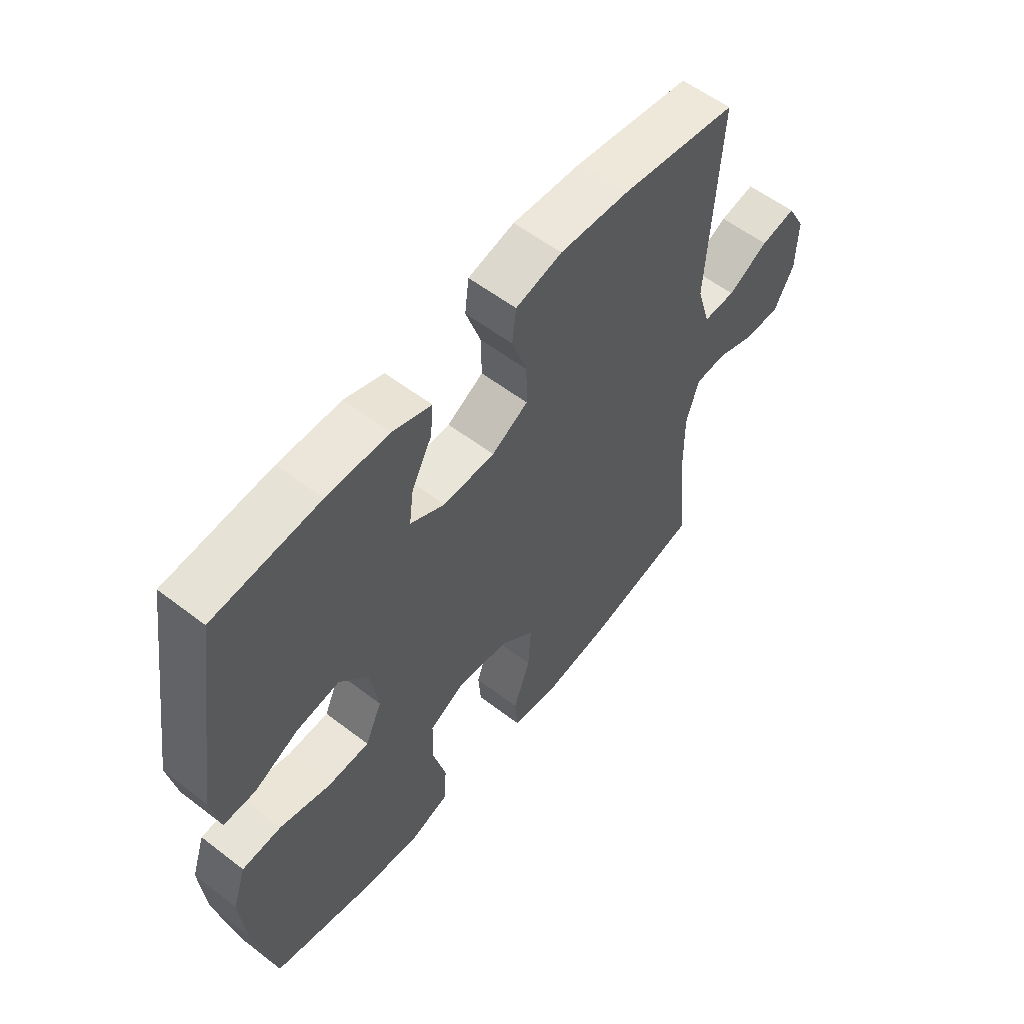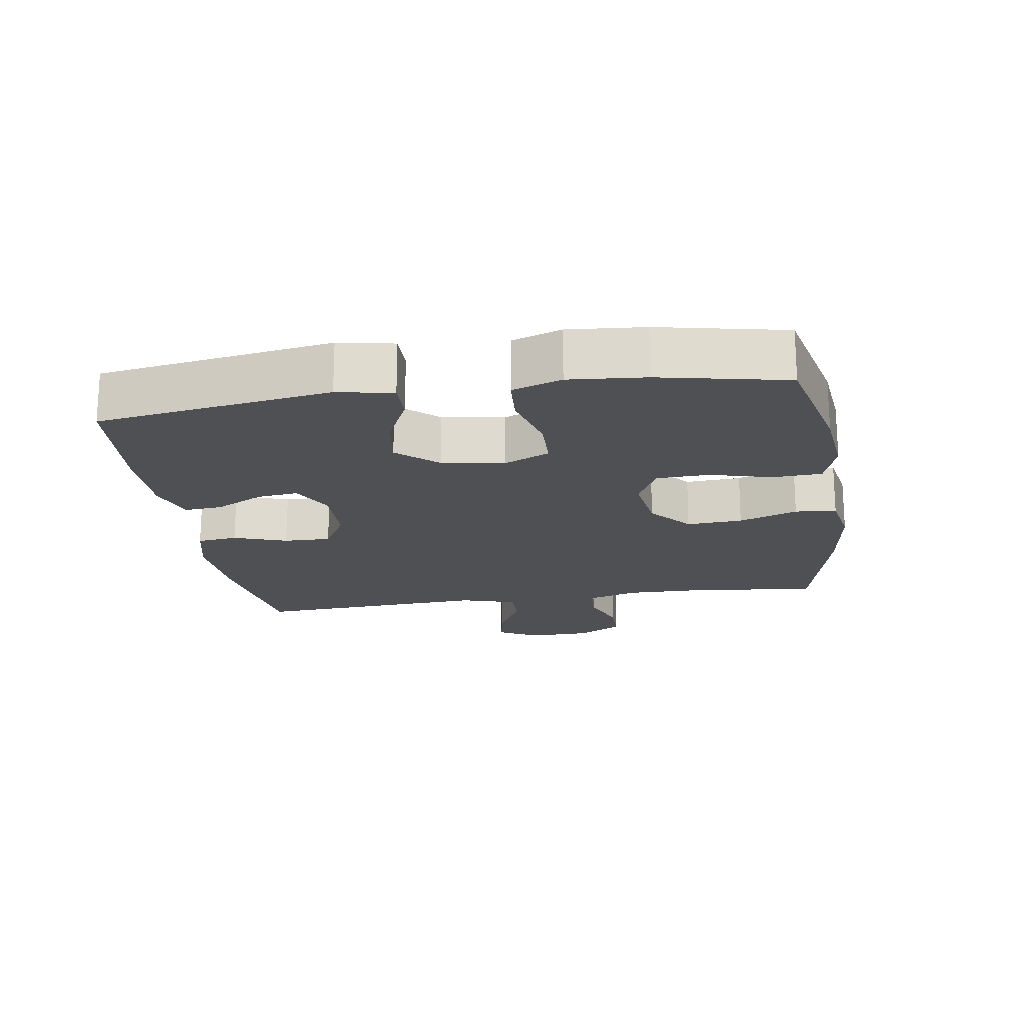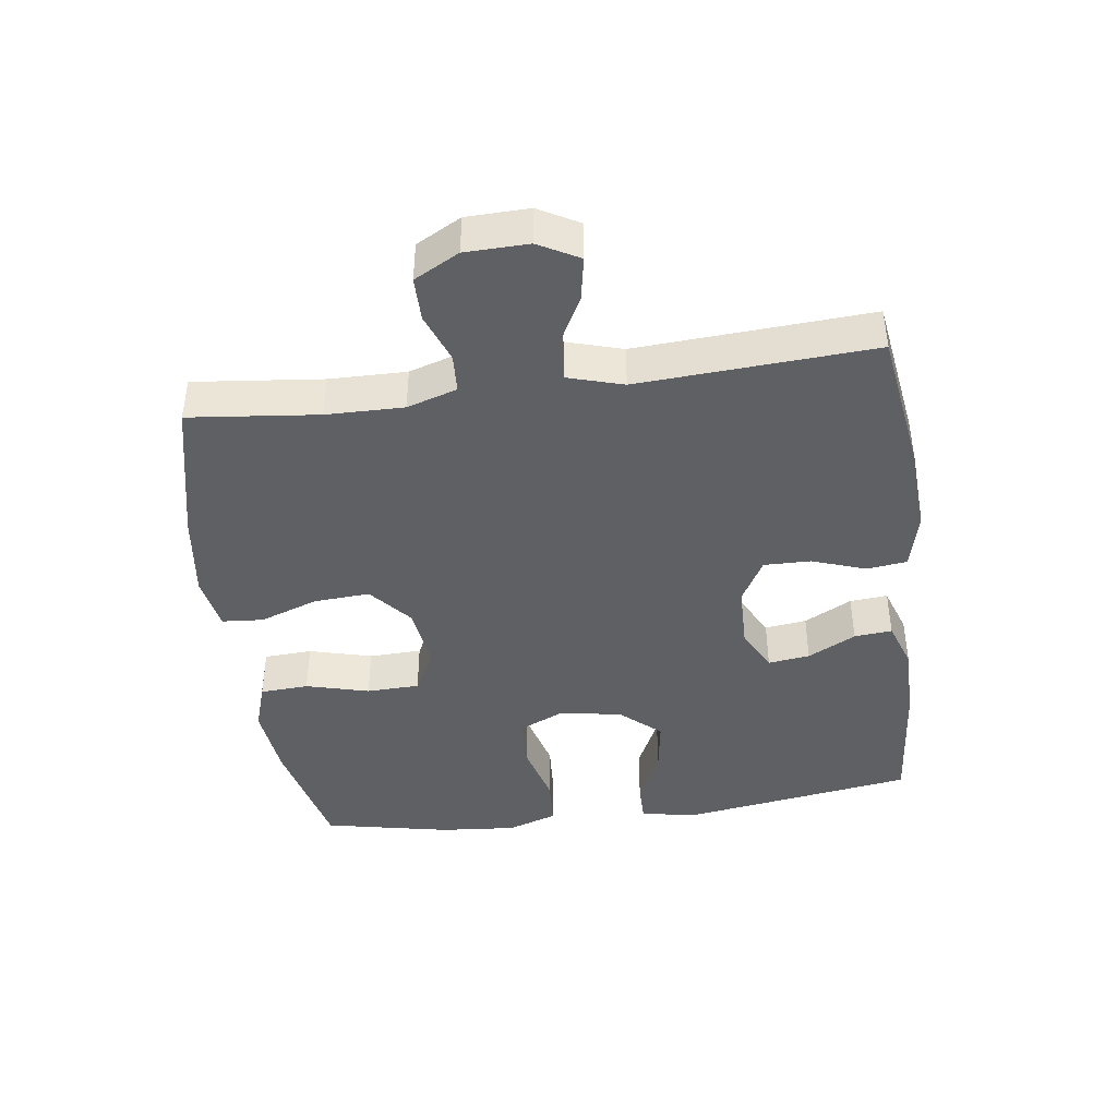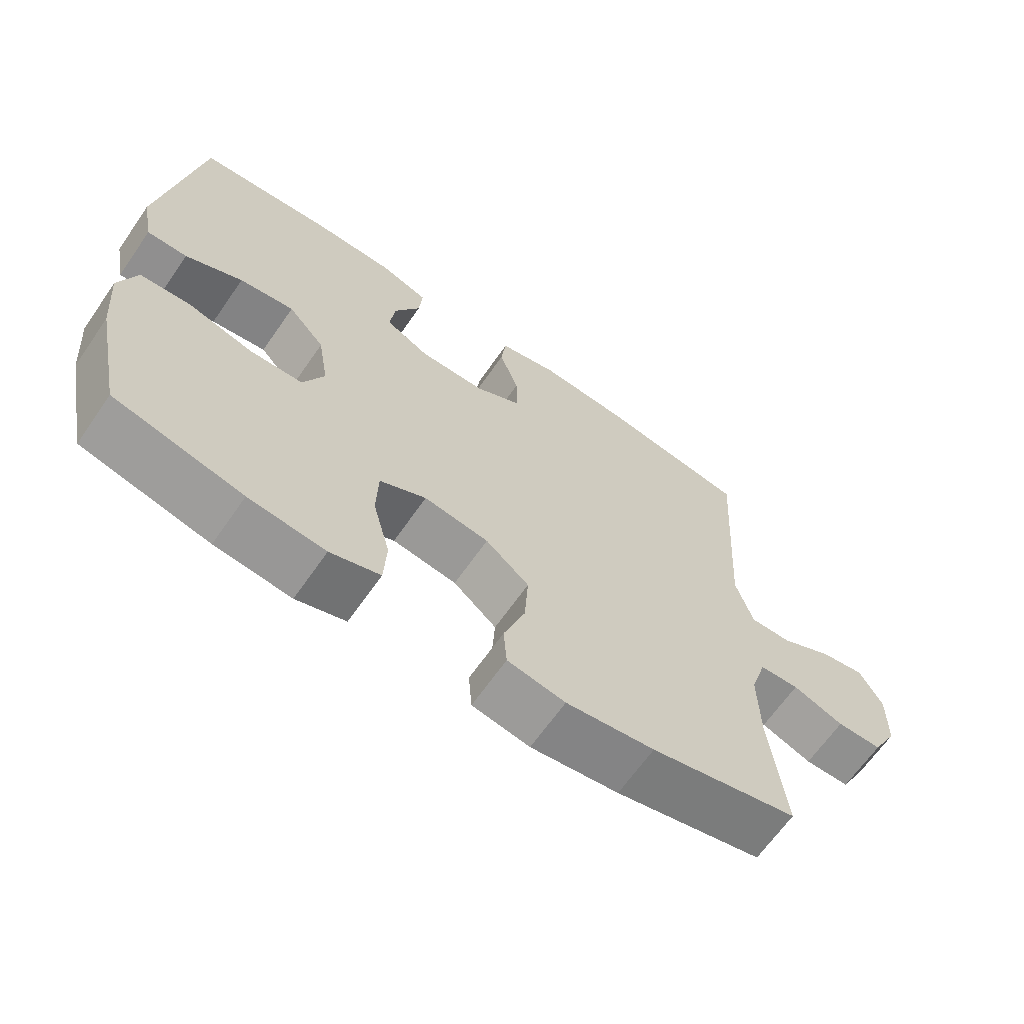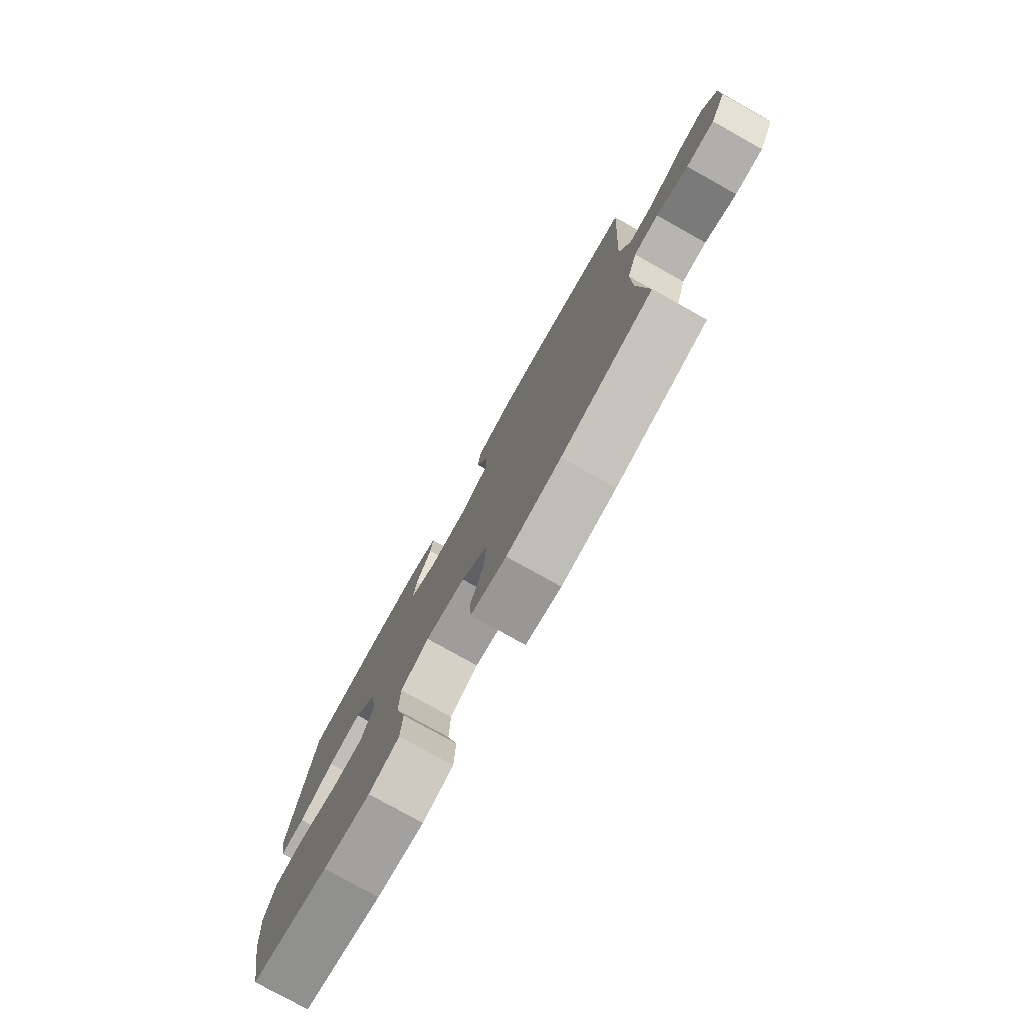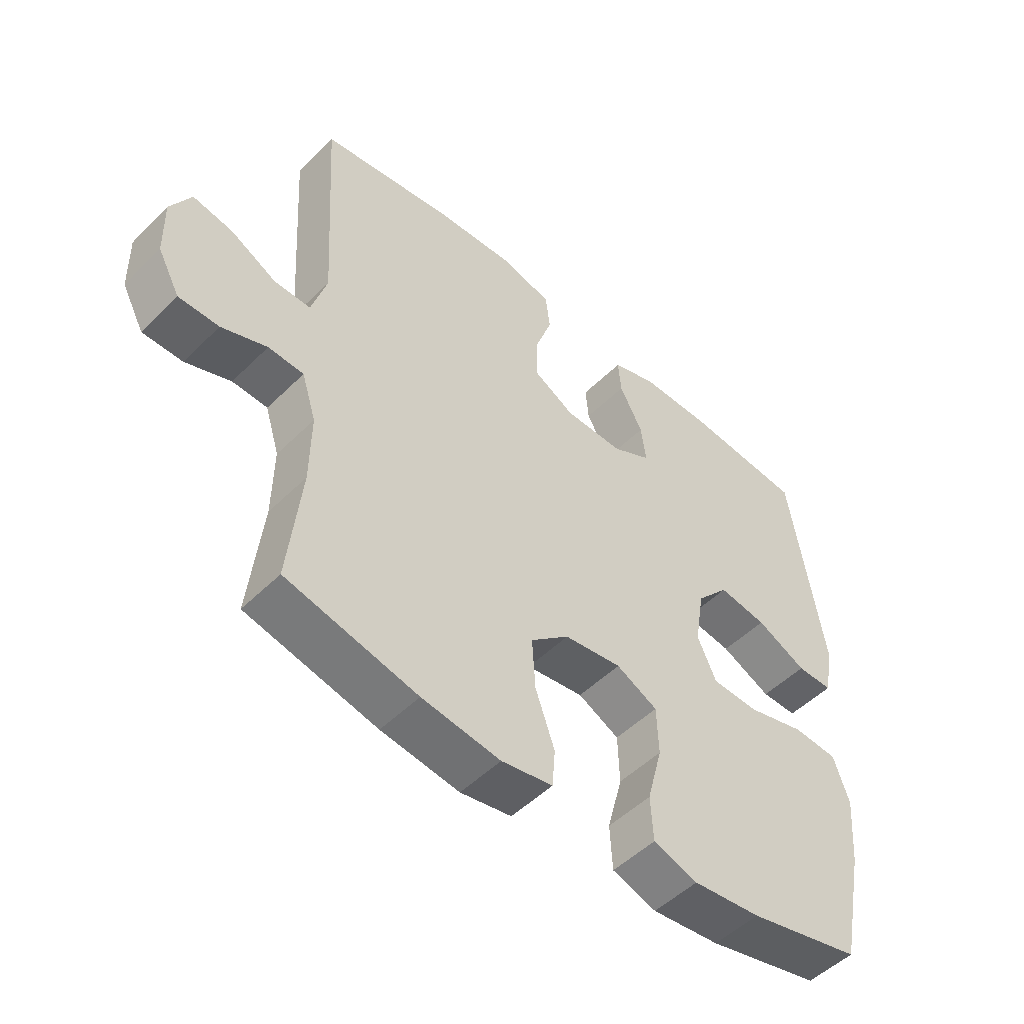
<metadata>
{"format":"obj","ext":"obj","renderer":"f3d","projection":"perspective","resolution":1024,"background":"white","views":[{"elev":56.8,"azim":128.7,"up":"+Z"},{"elev":-19.0,"azim":98.8,"up":"+Y"},{"elev":-42.7,"azim":-82.3,"up":"+Y"},{"elev":-65.6,"azim":145.2,"up":"+Z"},{"elev":-78.0,"azim":-119.2,"up":"+Z"},{"elev":-50.7,"azim":-43.0,"up":"+Z"}]}
</metadata>
<code>
o path8962
v -0.25 0.0375 -0.5438
v -0.1177 0.0375 -0.5619
v -0.03112 0.0375 -0.5464
v -0.02618 0.0375 -0.4821
v -0.05857 0.0375 -0.391
v -0.06397 0.0375 -0.3042
v 0.001301 0.0375 -0.2487
v 0.09849 0.0375 -0.2353
v 0.1682 0.0375 -0.2702
v 0.1708 0.0375 -0.3523
v 0.1449 0.0375 -0.4505
v 0.1491 0.0375 -0.5257
v 0.224 0.0375 -0.55
v 0.3387 0.0375 -0.5377
v 0.5306 0.0375 -0.4934
v 0.5715 0.0375 -0.2958
v 0.5815 0.0375 -0.1776
v 0.5556 0.0375 -0.1001
v 0.4798 0.0375 -0.09503
v 0.3825 0.0375 -0.121
v 0.3025 0.0375 -0.1185
v 0.2708 0.0375 -0.04795
v 0.2866 0.0375 0.04925
v 0.3416 0.0375 0.1117
v 0.4238 0.0375 0.09942
v 0.5091 0.0375 0.05899
v 0.5697 0.0375 0.05844
v 0.5864 0.0375 0.1447
v 0.5306 0.0375 0.5085
v 0.3276 0.0375 0.5266
v 0.208 0.0375 0.5263
v 0.134 0.0375 0.501
v 0.1391 0.0375 0.4421
v 0.1782 0.0375 0.3677
v 0.1865 0.0375 0.3027
v 0.1204 0.0375 0.2681
v 0.02116 0.0375 0.2696
v -0.04855 0.0375 0.3087
v -0.04737 0.0375 0.382
v -0.01846 0.0375 0.465
v -0.02614 0.0375 0.528
v -0.1147 0.0375 0.5496
v -0.2485 0.0375 0.5417
v -0.4711 0.0375 0.5085
v -0.4489 0.0375 0.1428
v -0.4745 0.0375 0.0564
v -0.5363 0.0375 0.05754
v -0.6143 0.0375 0.09876
v -0.6817 0.0375 0.1113
v -0.7161 0.0375 0.04816
v -0.7139 0.0375 -0.0498
v -0.6763 0.0375 -0.1199
v -0.6084 0.0375 -0.1202
v -0.5318 0.0375 -0.09133
v -0.4721 0.0375 -0.09448
v -0.4478 0.0375 -0.1723
v -0.4494 0.0375 -0.2923
v -0.4711 0.0375 -0.4934
v -0.25 -0.0375 -0.5438
v -0.1177 -0.0375 -0.5619
v -0.03112 -0.0375 -0.5464
v -0.02618 -0.0375 -0.4821
v -0.05857 -0.0375 -0.391
v -0.06397 -0.0375 -0.3042
v 0.001301 -0.0375 -0.2487
v 0.09849 -0.0375 -0.2353
v 0.1682 -0.0375 -0.2702
v 0.1708 -0.0375 -0.3523
v 0.1449 -0.0375 -0.4505
v 0.1491 -0.0375 -0.5257
v 0.224 -0.0375 -0.55
v 0.3387 -0.0375 -0.5377
v 0.5306 -0.0375 -0.4934
v 0.5715 -0.0375 -0.2958
v 0.5815 -0.0375 -0.1776
v 0.5556 -0.0375 -0.1001
v 0.4798 -0.0375 -0.09503
v 0.3825 -0.0375 -0.121
v 0.3025 -0.0375 -0.1185
v 0.2708 -0.0375 -0.04795
v 0.2866 -0.0375 0.04925
v 0.3416 -0.0375 0.1117
v 0.4238 -0.0375 0.09942
v 0.5091 -0.0375 0.05899
v 0.5697 -0.0375 0.05844
v 0.5864 -0.0375 0.1447
v 0.5306 -0.0375 0.5085
v 0.3276 -0.0375 0.5266
v 0.208 -0.0375 0.5263
v 0.134 -0.0375 0.501
v 0.1391 -0.0375 0.4421
v 0.1782 -0.0375 0.3677
v 0.1865 -0.0375 0.3027
v 0.1204 -0.0375 0.2681
v 0.02116 -0.0375 0.2696
v -0.04855 -0.0375 0.3087
v -0.04737 -0.0375 0.382
v -0.01846 -0.0375 0.465
v -0.02614 -0.0375 0.528
v -0.1147 -0.0375 0.5496
v -0.2485 -0.0375 0.5417
v -0.4711 -0.0375 0.5085
v -0.4489 -0.0375 0.1428
v -0.4745 -0.0375 0.0564
v -0.5363 -0.0375 0.05754
v -0.6143 -0.0375 0.09876
v -0.6817 -0.0375 0.1113
v -0.7161 -0.0375 0.04816
v -0.7139 -0.0375 -0.0498
v -0.6763 -0.0375 -0.1199
v -0.6084 -0.0375 -0.1202
v -0.5318 -0.0375 -0.09133
v -0.4721 -0.0375 -0.09448
v -0.4478 -0.0375 -0.1723
v -0.4494 -0.0375 -0.2923
v -0.4711 -0.0375 -0.4934
v 0.5697 0.0375 0.05844
v 0.5697 0.0375 0.05844
v 0.5864 0.0375 0.1447
v 0.5715 0.0375 -0.2958
v 0.5815 0.0375 -0.1776
v 0.5556 0.0375 -0.1001
v 0.5556 0.0375 -0.1001
v 0.5091 0.0375 0.05899
v 0.4798 0.0375 -0.09503
v 0.5306 0.0375 -0.4934
v 0.5306 0.0375 -0.4934
v 0.5306 0.0375 0.5085
v 0.5306 0.0375 0.5085
v 0.4238 0.0375 0.09942
v 0.3825 0.0375 -0.121
v 0.3387 0.0375 -0.5377
v 0.3276 0.0375 0.5266
v 0.3416 0.0375 0.1117
v 0.3025 0.0375 -0.1185
v 0.3025 0.0375 -0.1185
v 0.2866 0.0375 0.04925
v 0.224 0.0375 -0.55
v 0.208 0.0375 0.5263
v 0.2708 0.0375 -0.04795
v 0.1491 0.0375 -0.5257
v 0.1491 0.0375 -0.5257
v 0.1782 0.0375 0.3677
v 0.1865 0.0375 0.3027
v 0.1865 0.0375 0.3027
v 0.134 0.0375 0.501
v 0.134 0.0375 0.501
v 0.1682 0.0375 -0.2702
v 0.1682 0.0375 -0.2702
v 0.1708 0.0375 -0.3523
v 0.1204 0.0375 0.2681
v 0.1391 0.0375 0.4421
v 0.1449 0.0375 -0.4505
v 0.09849 0.0375 -0.2353
v 0.02116 0.0375 0.2696
v 0.001301 0.0375 -0.2487
v -0.04855 0.0375 0.3087
v -0.04855 0.0375 0.3087
v -0.06397 0.0375 -0.3042
v -0.04737 0.0375 0.382
v -0.01846 0.0375 0.465
v -0.02614 0.0375 0.528
v -0.02614 0.0375 0.528
v -0.1147 0.0375 0.5496
v -0.03112 0.0375 -0.5464
v -0.03112 0.0375 -0.5464
v -0.02618 0.0375 -0.4821
v -0.05857 0.0375 -0.391
v -0.1177 0.0375 -0.5619
v -0.2485 0.0375 0.5417
v -0.25 0.0375 -0.5438
v -0.4711 0.0375 0.5085
v -0.4711 0.0375 0.5085
v -0.4489 0.0375 0.1428
v -0.4711 0.0375 -0.4934
v -0.4711 0.0375 -0.4934
v -0.4478 0.0375 -0.1723
v -0.4494 0.0375 -0.2923
v -0.4721 0.0375 -0.09448
v -0.4721 0.0375 -0.09448
v -0.4745 0.0375 0.0564
v -0.4745 0.0375 0.0564
v -0.5318 0.0375 -0.09133
v -0.5363 0.0375 0.05754
v -0.6084 0.0375 -0.1202
v -0.6143 0.0375 0.09876
v -0.6763 0.0375 -0.1199
v -0.6763 0.0375 -0.1199
v -0.6817 0.0375 0.1113
v -0.6817 0.0375 0.1113
v -0.7139 0.0375 -0.0498
v -0.7161 0.0375 0.04816
v 0.5697 -0.0375 0.05844
v 0.5697 -0.0375 0.05844
v 0.5864 -0.0375 0.1447
v 0.5715 -0.0375 -0.2958
v 0.5815 -0.0375 -0.1776
v 0.5556 -0.0375 -0.1001
v 0.5556 -0.0375 -0.1001
v 0.5091 -0.0375 0.05899
v 0.4798 -0.0375 -0.09503
v 0.5306 -0.0375 -0.4934
v 0.5306 -0.0375 -0.4934
v 0.5306 -0.0375 0.5085
v 0.5306 -0.0375 0.5085
v 0.4238 -0.0375 0.09942
v 0.3825 -0.0375 -0.121
v 0.3387 -0.0375 -0.5377
v 0.3276 -0.0375 0.5266
v 0.3416 -0.0375 0.1117
v 0.3025 -0.0375 -0.1185
v 0.3025 -0.0375 -0.1185
v 0.2866 -0.0375 0.04925
v 0.224 -0.0375 -0.55
v 0.208 -0.0375 0.5263
v 0.2708 -0.0375 -0.04795
v 0.1491 -0.0375 -0.5257
v 0.1491 -0.0375 -0.5257
v 0.1782 -0.0375 0.3677
v 0.1865 -0.0375 0.3027
v 0.1865 -0.0375 0.3027
v 0.134 -0.0375 0.501
v 0.134 -0.0375 0.501
v 0.1682 -0.0375 -0.2702
v 0.1682 -0.0375 -0.2702
v 0.1708 -0.0375 -0.3523
v 0.1204 -0.0375 0.2681
v 0.1391 -0.0375 0.4421
v 0.1449 -0.0375 -0.4505
v 0.09849 -0.0375 -0.2353
v 0.02116 -0.0375 0.2696
v 0.001301 -0.0375 -0.2487
v -0.04855 -0.0375 0.3087
v -0.04855 -0.0375 0.3087
v -0.06397 -0.0375 -0.3042
v -0.04737 -0.0375 0.382
v -0.01846 -0.0375 0.465
v -0.02614 -0.0375 0.528
v -0.02614 -0.0375 0.528
v -0.1147 -0.0375 0.5496
v -0.03112 -0.0375 -0.5464
v -0.03112 -0.0375 -0.5464
v -0.02618 -0.0375 -0.4821
v -0.05857 -0.0375 -0.391
v -0.1177 -0.0375 -0.5619
v -0.2485 -0.0375 0.5417
v -0.25 -0.0375 -0.5438
v -0.4711 -0.0375 0.5085
v -0.4711 -0.0375 0.5085
v -0.4489 -0.0375 0.1428
v -0.4711 -0.0375 -0.4934
v -0.4711 -0.0375 -0.4934
v -0.4478 -0.0375 -0.1723
v -0.4494 -0.0375 -0.2923
v -0.4721 -0.0375 -0.09448
v -0.4721 -0.0375 -0.09448
v -0.4745 -0.0375 0.0564
v -0.4745 -0.0375 0.0564
v -0.5318 -0.0375 -0.09133
v -0.5363 -0.0375 0.05754
v -0.6084 -0.0375 -0.1202
v -0.6143 -0.0375 0.09876
v -0.6763 -0.0375 -0.1199
v -0.6763 -0.0375 -0.1199
v -0.6817 -0.0375 0.1113
v -0.6817 -0.0375 0.1113
v -0.7139 -0.0375 -0.0498
v -0.7161 -0.0375 0.04816
f 267 262 268
f 208 229 214
f 209 220 210
f 195 204 206
f 232 253 235
f 226 229 208
f 237 240 236
f 219 220 209
f 215 219 209
f 232 250 257
f 260 262 267
f 226 208 196
f 211 224 207
f 209 210 204
f 233 250 231
f 235 247 244
f 244 245 243
f 247 235 254
f 197 207 196
f 247 254 251
f 211 230 224
f 245 244 247
f 207 197 201
f 214 229 217
f 250 246 248
f 216 231 230
f 238 240 237
f 230 231 232
f 268 262 265
f 219 215 228
f 261 267 263
f 260 259 257
f 231 250 232
f 213 227 231
f 260 267 261
f 236 246 233
f 196 208 202
f 243 245 241
f 222 228 215
f 227 213 220
f 196 207 226
f 224 226 207
f 193 195 200
f 255 257 259
f 213 231 216
f 246 236 240
f 210 220 213
f 206 204 210
f 216 230 211
f 233 246 250
f 235 253 254
f 259 260 261
f 232 255 253
f 232 257 255
f 200 195 206
f 201 197 198
f 118 28 86 194
f 16 17 75 74
f 17 123 199 75
f 26 27 85 84
f 18 19 77 76
f 127 16 74 203
f 28 129 205 86
f 25 26 84 83
f 19 20 78 77
f 14 15 73 72
f 29 30 88 87
f 24 25 83 82
f 20 136 212 78
f 23 24 82 81
f 13 14 72 71
f 30 31 89 88
f 21 22 80 79
f 22 23 81 80
f 142 13 71 218
f 34 145 221 92
f 31 147 223 89
f 149 10 68 225
f 35 36 94 93
f 33 34 92 91
f 32 33 91 90
f 11 12 70 69
f 10 11 69 68
f 8 9 67 66
f 36 37 95 94
f 7 8 66 65
f 37 158 234 95
f 6 7 65 64
f 39 40 98 97
f 40 163 239 98
f 41 42 100 99
f 166 4 62 242
f 4 5 63 62
f 2 3 61 60
f 38 39 97 96
f 5 6 64 63
f 42 43 101 100
f 1 2 60 59
f 173 45 103 249
f 43 44 102 101
f 176 1 59 252
f 56 57 115 114
f 180 56 114 256
f 45 182 258 103
f 57 58 116 115
f 54 55 113 112
f 46 47 105 104
f 53 54 112 111
f 47 48 106 105
f 188 53 111 264
f 48 190 266 106
f 51 52 110 109
f 50 51 109 108
f 49 50 108 107
f 191 192 186
f 132 138 153
f 133 134 144
f 119 130 128
f 156 159 177
f 150 132 153
f 161 160 164
f 143 133 144
f 139 133 143
f 156 181 174
f 184 191 186
f 150 120 132
f 135 131 148
f 133 128 134
f 157 155 174
f 159 168 171
f 168 167 169
f 171 178 159
f 121 120 131
f 171 175 178
f 135 148 154
f 169 171 168
f 131 125 121
f 138 141 153
f 174 172 170
f 140 154 155
f 162 161 164
f 154 156 155
f 192 189 186
f 143 152 139
f 185 187 191
f 184 181 183
f 155 156 174
f 137 155 151
f 184 185 191
f 160 157 170
f 120 126 132
f 167 165 169
f 146 139 152
f 151 144 137
f 120 150 131
f 148 131 150
f 117 124 119
f 179 183 181
f 137 140 155
f 170 164 160
f 134 137 144
f 130 134 128
f 140 135 154
f 157 174 170
f 159 178 177
f 183 185 184
f 156 177 179
f 156 179 181
f 124 130 119
f 125 122 121

</code>
